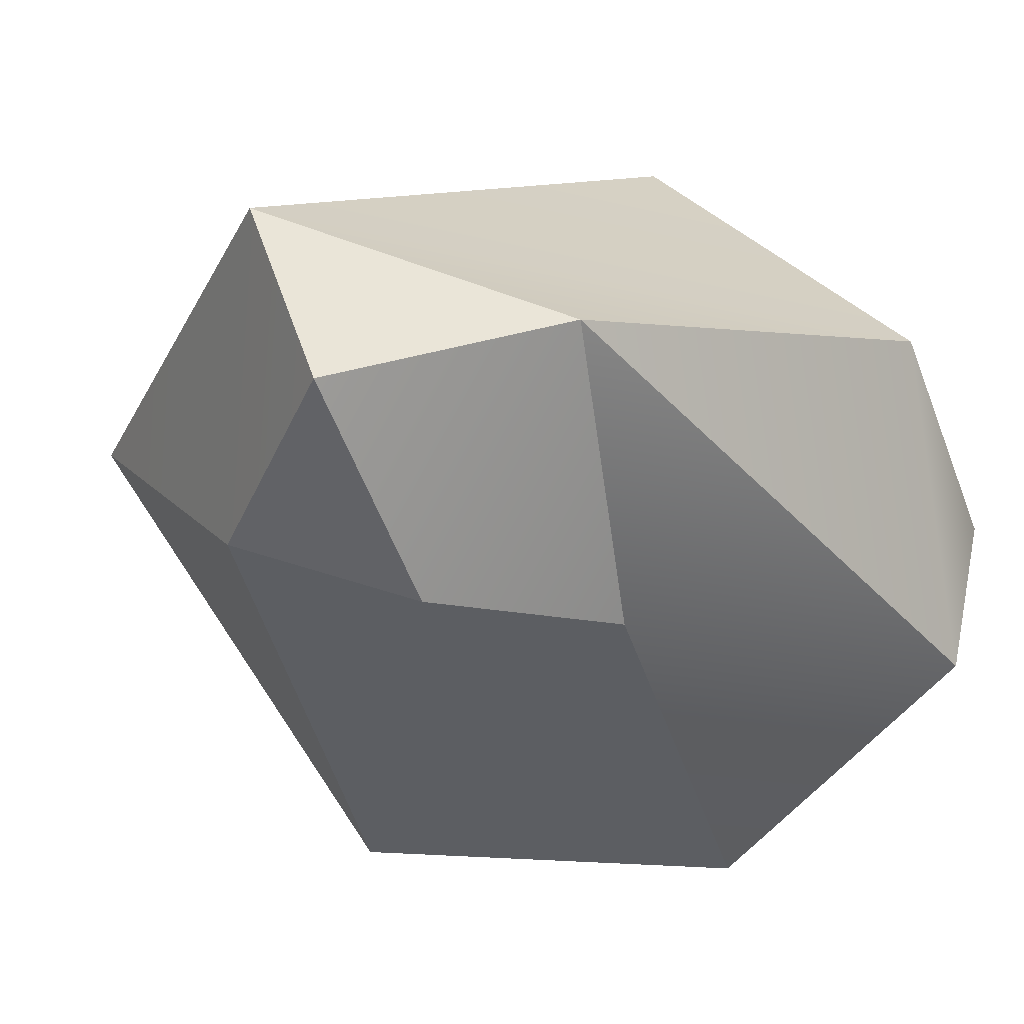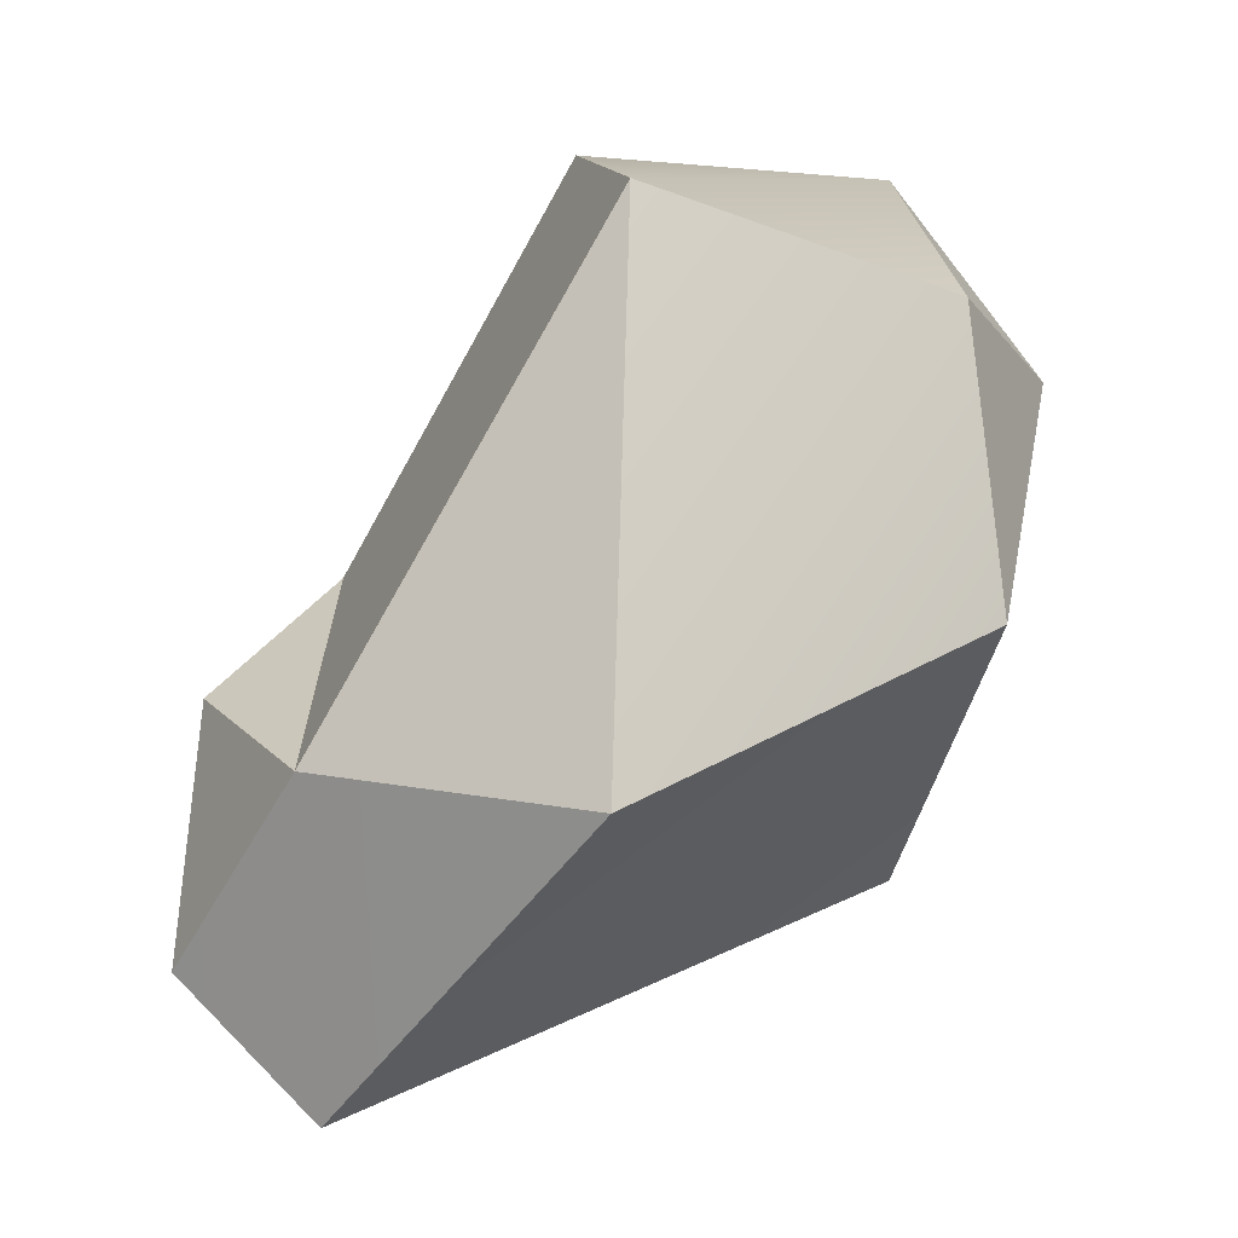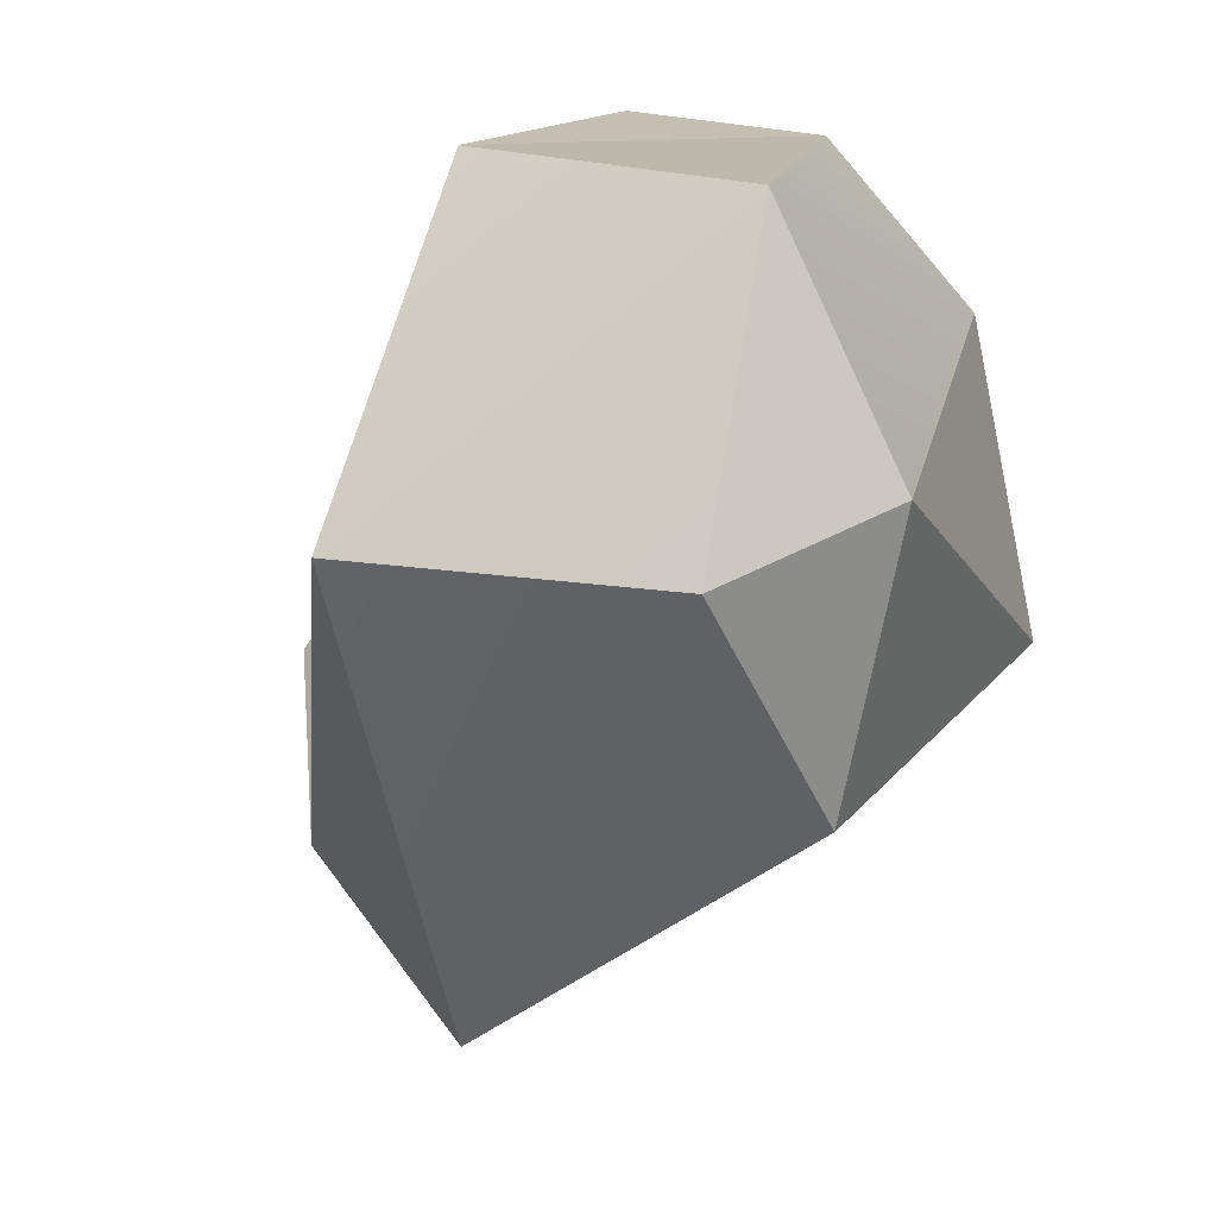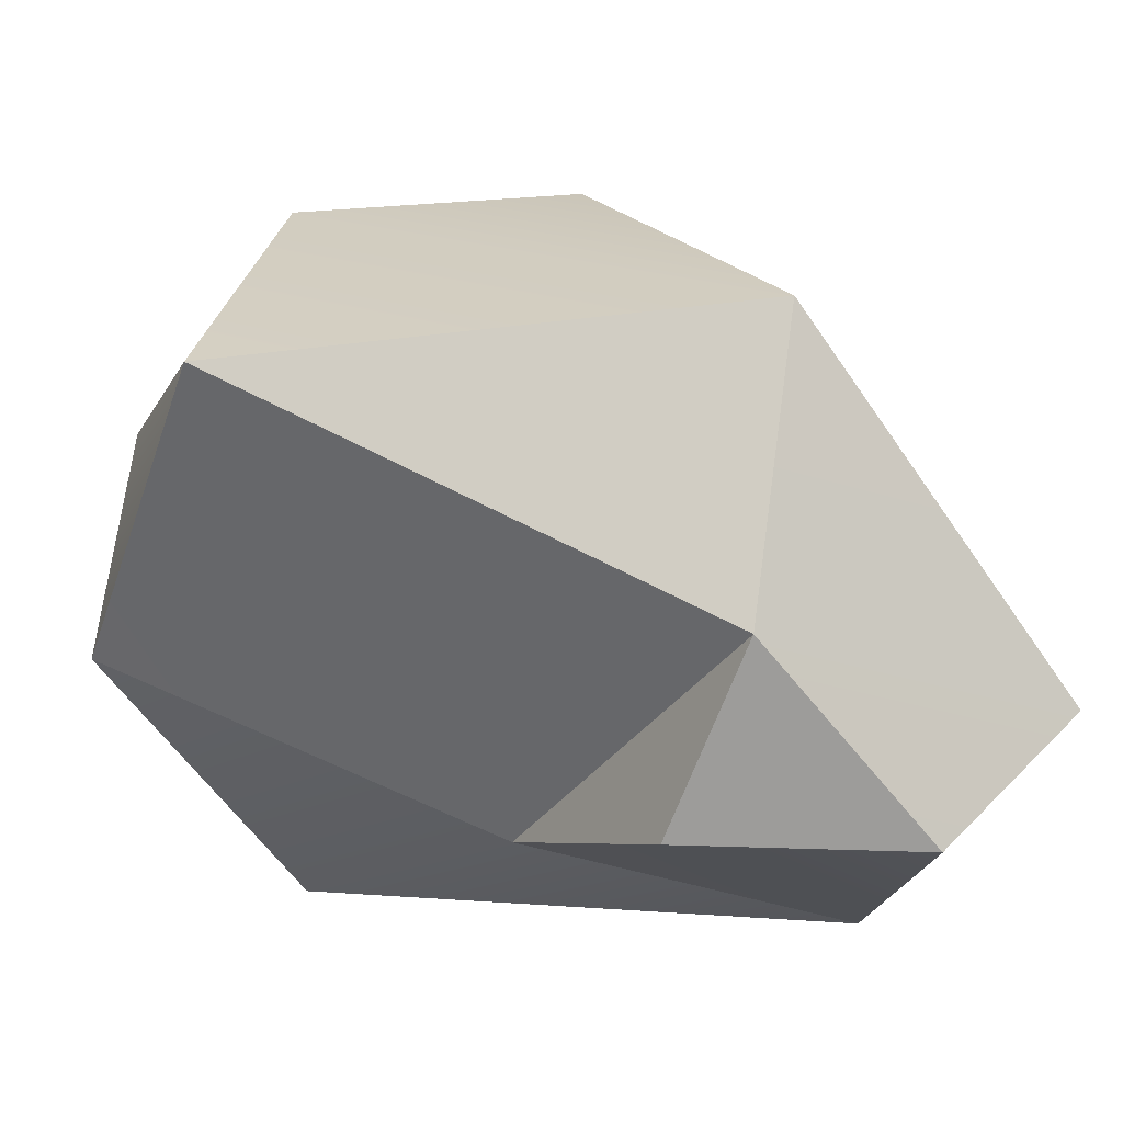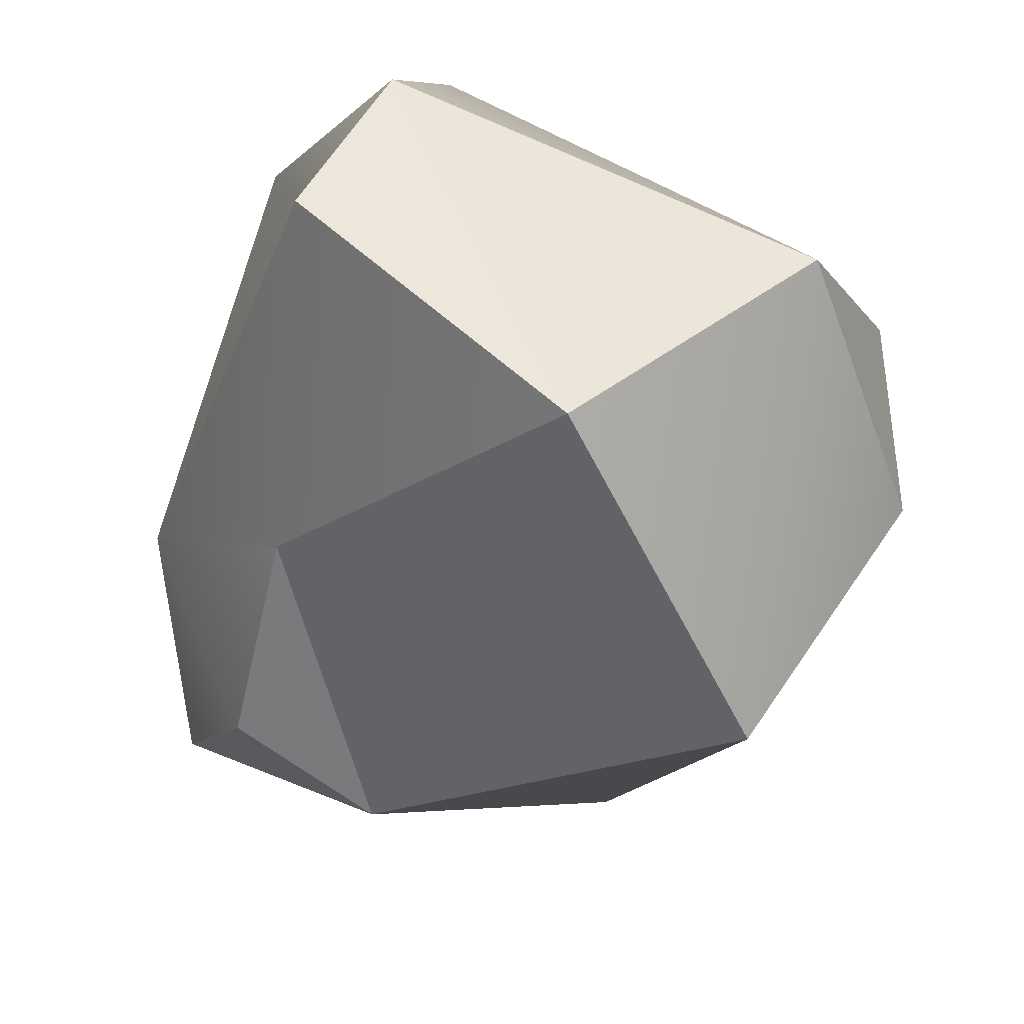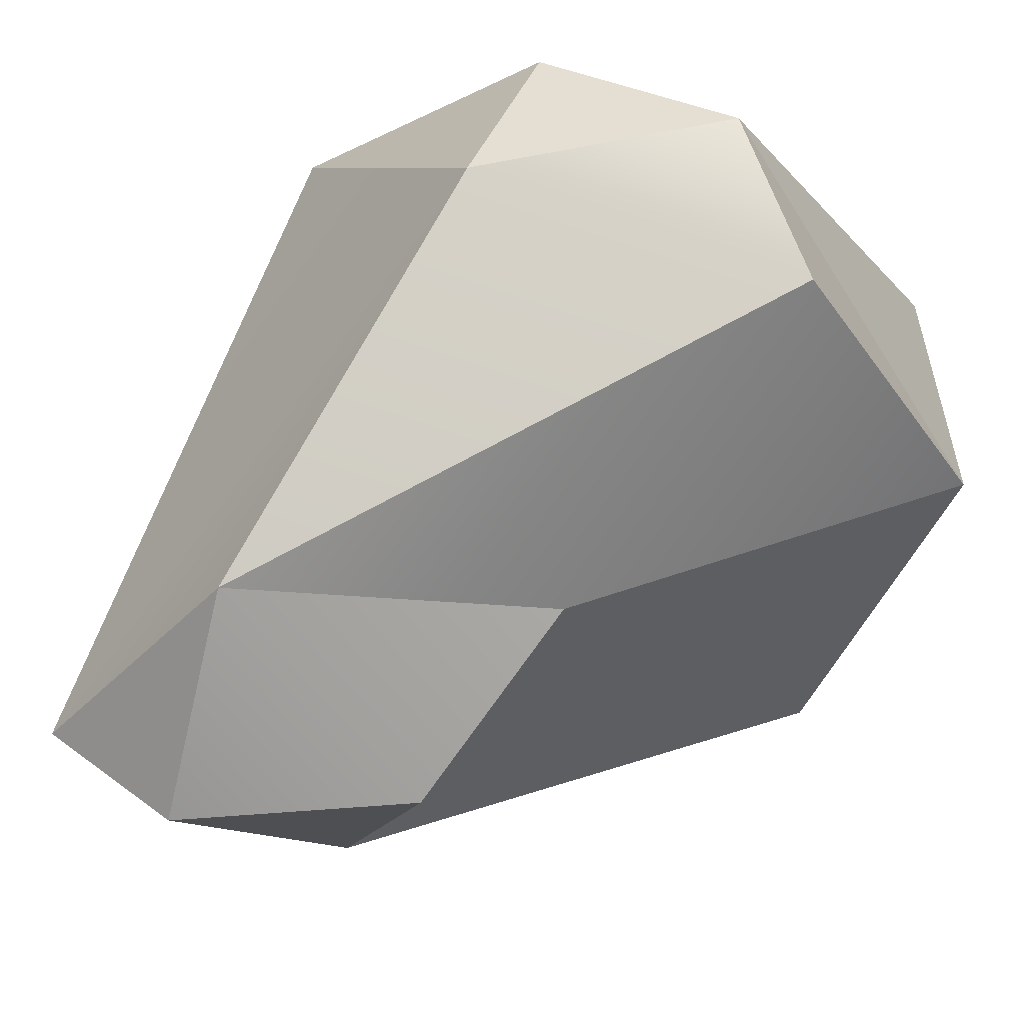
<metadata>
{"format":"obj","ext":"obj","renderer":"f3d","projection":"perspective","resolution":1024,"background":"white","views":[{"elev":-67.6,"azim":50.0,"up":"+Z"},{"elev":-38.3,"azim":-91.9,"up":"+Y"},{"elev":16.3,"azim":-55.3,"up":"+Y"},{"elev":-39.9,"azim":-58.9,"up":"+Z"},{"elev":59.4,"azim":-124.6,"up":"+Y"},{"elev":-49.6,"azim":119.0,"up":"+Z"}]}
</metadata>
<code>
g pb_Mesh178360
v -2.038 0.7298 -0.02148
v -1.013 -1.881 -0.06786
v -0.4864 -1.329 -1.405
v -0.4864 -1.329 -1.405
v 0.6532 -1.639 -1.992
v 0.07348 -0.5335 -1.9
v -0.6473 2.225 1.322
v -0.7133 2.28 -0.2403
v 1.596 2.114 0.2694
v 1.768 -0.3391 1.426
v -0.6207 -0.5559 1.692
v -0.5603 0.9602 1.992
v 1.596 2.114 0.2694
v 2.237 0.9378 -0.1636
v 2.024 1.229 0.8998
v 0.9005 -2.28 -1.296
v 1.55 -0.8004 -1.592
v 0.6532 -1.639 -1.992
v -0.6207 -0.5559 1.692
v -1.413 0.6747 1.508
v -0.5603 0.9602 1.992
v 0.4159 0.4684 -1.333
v -0.4864 -1.329 -1.405
v 0.07348 -0.5335 -1.9
v 1.134 2.222 -0.6104
v 1.596 2.114 0.2694
v -0.7133 2.28 -0.2403
v -0.5603 0.9602 1.992
v 2.024 1.229 0.8998
v 1.768 -0.3391 1.426
v 2.237 0.9378 -0.1636
v 1.768 -0.3391 1.426
v 2.024 1.229 0.8998
v -1.413 0.6747 1.508
v -0.6473 2.225 1.322
v -0.5603 0.9602 1.992
v -2.038 0.7298 -0.02148
v 0.4159 0.4684 -1.333
v -0.7133 2.28 -0.2403
v -0.4864 -1.329 -1.405
v 1.55 -0.8004 -1.592
v 1.134 2.222 -0.6104
v 0.4159 0.4684 -1.333
v -0.7133 2.28 -0.2403
v 1.134 2.222 -0.6104
v 1.55 -0.8004 -1.592
v 2.237 0.9378 -0.1636
v 1.596 2.114 0.2694
v 0.9005 -2.28 -1.296
v -1.013 -1.881 -0.06786
v -0.6207 -0.5559 1.692
v 1.768 -0.3391 1.426
v 2.024 1.229 0.8998
v -0.6473 2.225 1.322
v 1.596 2.114 0.2694
v -0.5603 0.9602 1.992
v -0.7133 2.28 -0.2403
v -0.6473 2.225 1.322
v -2.038 0.7298 -0.02148
v -1.413 0.6747 1.508
v 1.55 -0.8004 -1.592
v 0.9005 -2.28 -1.296
v 2.237 0.9378 -0.1636
v 1.768 -0.3391 1.426
v -1.413 0.6747 1.508
v -1.013 -1.881 -0.06786
v -2.038 0.7298 -0.02148
v -0.6207 -0.5559 1.692
v -0.4864 -1.329 -1.405
v 0.9005 -2.28 -1.296
v 0.6532 -1.639 -1.992
v -1.013 -1.881 -0.06786
v 1.55 -0.8004 -1.592
v 0.07348 -0.5335 -1.9
v 0.6532 -1.639 -1.992
v 0.4159 0.4684 -1.333
g pb_Mesh178360_0
f 3 2 1
f 6 5 4
f 9 8 7
f 12 11 10
f 15 14 13
f 18 17 16
f 21 20 19
f 24 23 22
f 27 26 25
f 30 29 28
f 33 32 31
f 36 35 34
f 39 38 37
f 38 40 37
f 43 42 41
f 43 44 42
f 47 46 45
f 45 48 47
f 51 50 49
f 49 52 51
f 55 54 53
f 56 53 54
f 59 58 57
f 59 60 58
f 63 62 61
f 62 63 64
f 67 66 65
f 68 65 66
f 71 70 69
f 72 69 70
f 75 74 73
f 76 73 74

</code>
